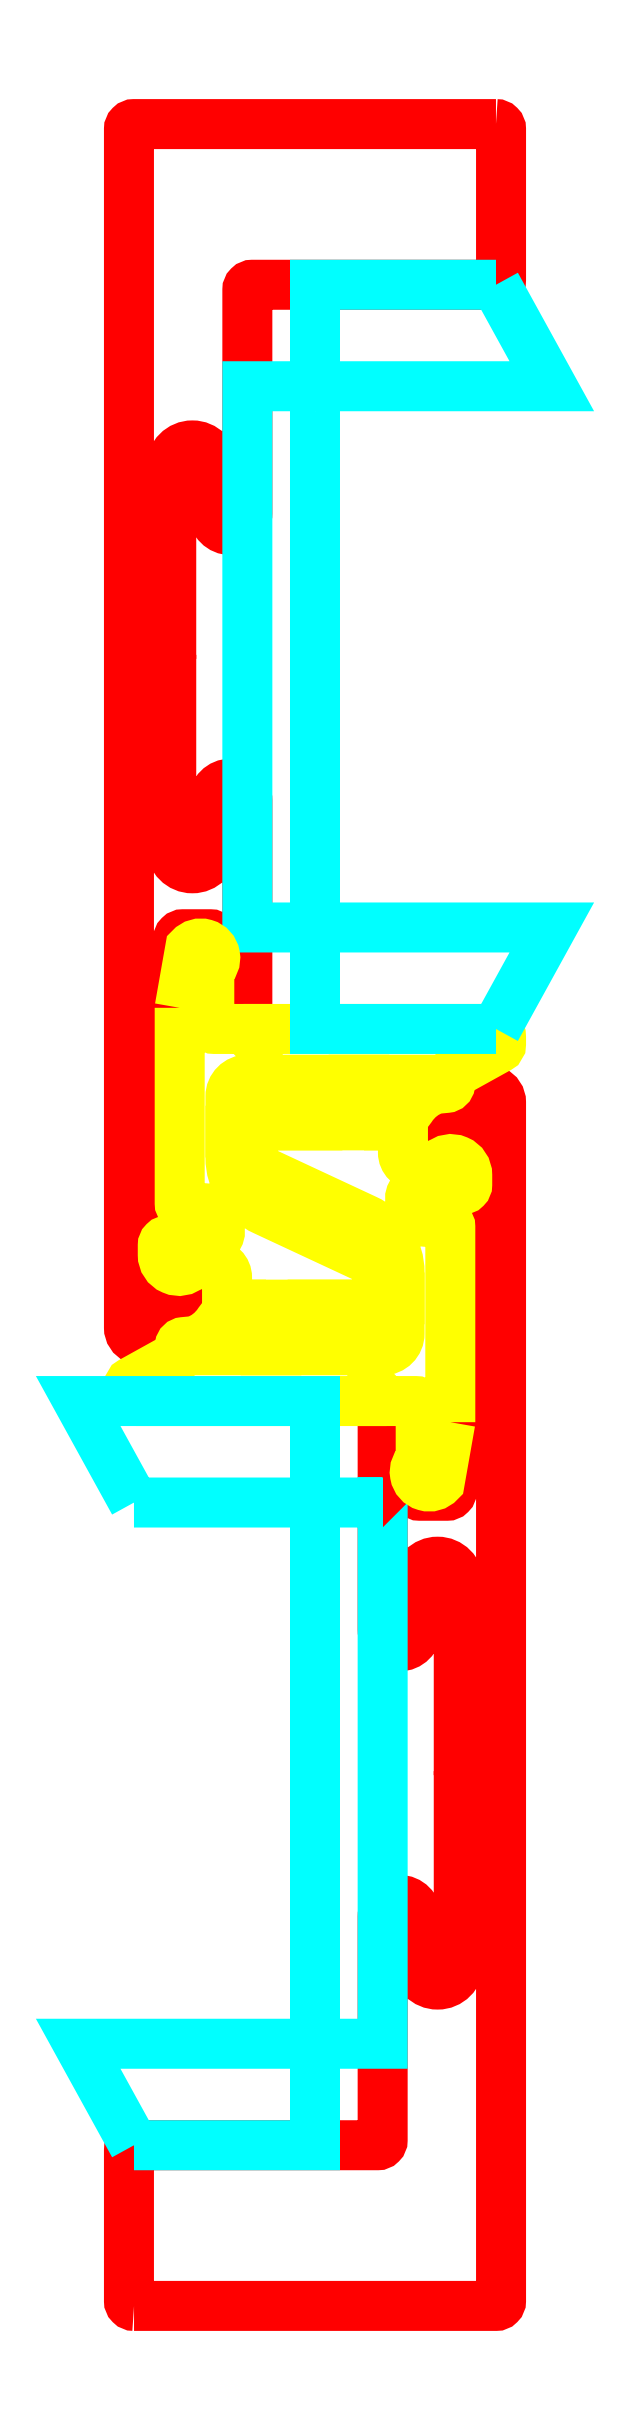
<metadata>
{"format":"dxf","ext":"dxf","renderer":"ezdxf+matplotlib","layout":"modelspace","background":"white","min_lineweight":24,"dpi":150}
</metadata>
<code>
0
SECTION
2
ENTITIES
0
POLYLINE
8
0
66
     1
10
0
20
0
30
0
0
VERTEX
8
0
10
13.22
20
10.89
30
0
0
VERTEX
8
0
10
34.62
20
10.89
30
0
42
0.4142
0
VERTEX
8
0
10
34.92
20
11.19
30
0
0
VERTEX
8
0
10
34.92
20
82.04
30
0
42
0.6543
0
VERTEX
8
0
10
33.66
20
82.59
30
0
0
VERTEX
8
0
10
31.9
20
80.97
30
0
42
-0.1889
0
VERTEX
8
0
10
31.7
20
80.89
30
0
0
VERTEX
8
0
10
30.25
20
80.89
30
0
0
VERTEX
8
0
10
29.36
20
80.73
30
0
42
0.364
0
VERTEX
8
0
10
29.12
20
80.44
30
0
0
VERTEX
8
0
10
29.12
20
79.51
30
0
42
0.1317
0
VERTEX
8
0
10
29.16
20
79.36
30
0
0
VERTEX
8
0
10
29.63
20
78.54
30
0
42
0.2679
0
VERTEX
8
0
10
29.89
20
78.39
30
0
0
VERTEX
8
0
10
31.02
20
78.39
30
0
42
0.4142
0
VERTEX
8
0
10
31.32
20
78.69
30
0
0
VERTEX
8
0
10
31.32
20
79.09
30
0
42
-0.4142
0
VERTEX
8
0
10
31.62
20
79.39
30
0
0
VERTEX
8
0
10
32.72
20
79.39
30
0
42
-0.4142
0
VERTEX
8
0
10
33.02
20
79.09
30
0
0
VERTEX
8
0
10
33.02
20
74.69
30
0
42
-0.4142
0
VERTEX
8
0
10
32.72
20
74.39
30
0
0
VERTEX
8
0
10
32.32
20
74.39
30
0
42
0.4142
0
VERTEX
8
0
10
32.02
20
74.09
30
0
0
VERTEX
8
0
10
32.02
20
59.09
30
0
42
-0.4142
0
VERTEX
8
0
10
31.72
20
58.79
30
0
0
VERTEX
8
0
10
30.12
20
58.79
30
0
42
-0.4142
0
VERTEX
8
0
10
29.82
20
59.09
30
0
0
VERTEX
8
0
10
29.82
20
62.8
30
0
42
0.1317
0
VERTEX
8
0
10
29.78
20
62.95
30
0
0
VERTEX
8
0
10
29.15
20
64.04
30
0
42
0.4137
0
VERTEX
8
0
10
28.74
20
64.15
30
0
0
VERTEX
8
0
10
28.07
20
63.76
30
0
42
0.2684
0
VERTEX
8
0
10
27.92
20
63.5
30
0
0
VERTEX
8
0
10
27.92
20
50.89
30
0
42
1
0
VERTEX
8
0
10
29.92
20
50.89
30
0
0
VERTEX
8
0
10
29.92
20
53.64
30
0
42
-1
0
VERTEX
8
0
10
32.42
20
53.64
30
0
0
VERTEX
8
0
10
32.42
20
42.89
30
0
0
VERTEX
8
0
10
32.92
20
42.39
30
0
0
VERTEX
8
0
10
32.42
20
41.89
30
0
0
VERTEX
8
0
10
32.42
20
31.14
30
0
42
-1
0
VERTEX
8
0
10
29.92
20
31.14
30
0
0
VERTEX
8
0
10
29.92
20
33.89
30
0
42
1
0
VERTEX
8
0
10
27.92
20
33.89
30
0
0
VERTEX
8
0
10
27.92
20
20.69
30
0
42
-0.4142
0
VERTEX
8
0
10
27.62
20
20.39
30
0
0
VERTEX
8
0
10
13.21
20
20.39
30
0
42
0.4159
0
VERTEX
8
0
10
12.92
20
20.09
30
0
0
VERTEX
8
0
10
12.92
20
11.19
30
0
42
0.4142
0
VERTEX
8
0
10
13.22
20
10.89
30
0
42
2.474
0
SEQEND
8
0
0
POLYLINE
8
0
66
     1
10
0
20
0
30
0
0
VERTEX
8
0
10
34.62
20
139.9
30
0
0
VERTEX
8
0
10
13.22
20
139.9
30
0
42
0.4142
0
VERTEX
8
0
10
12.92
20
139.6
30
0
0
VERTEX
8
0
10
12.92
20
68.74
30
0
42
0.6543
0
VERTEX
8
0
10
14.18
20
68.18
30
0
0
VERTEX
8
0
10
15.93
20
69.81
30
0
42
-0.1889
0
VERTEX
8
0
10
16.13
20
69.89
30
0
0
VERTEX
8
0
10
17.58
20
69.89
30
0
0
VERTEX
8
0
10
18.47
20
70.04
30
0
42
0.364
0
VERTEX
8
0
10
18.72
20
70.34
30
0
0
VERTEX
8
0
10
18.72
20
71.26
30
0
42
0.1317
0
VERTEX
8
0
10
18.68
20
71.41
30
0
0
VERTEX
8
0
10
18.2
20
72.24
30
0
42
0.2679
0
VERTEX
8
0
10
17.94
20
72.39
30
0
0
VERTEX
8
0
10
16.82
20
72.39
30
0
42
0.4142
0
VERTEX
8
0
10
16.52
20
72.09
30
0
0
VERTEX
8
0
10
16.52
20
71.69
30
0
42
-0.4142
0
VERTEX
8
0
10
16.22
20
71.39
30
0
0
VERTEX
8
0
10
15.12
20
71.39
30
0
42
-0.4142
0
VERTEX
8
0
10
14.82
20
71.69
30
0
0
VERTEX
8
0
10
14.82
20
76.09
30
0
42
-0.4142
0
VERTEX
8
0
10
15.12
20
76.39
30
0
0
VERTEX
8
0
10
15.52
20
76.39
30
0
42
0.4142
0
VERTEX
8
0
10
15.82
20
76.69
30
0
0
VERTEX
8
0
10
15.82
20
91.69
30
0
42
-0.4142
0
VERTEX
8
0
10
16.12
20
91.99
30
0
0
VERTEX
8
0
10
17.72
20
91.99
30
0
42
-0.4142
0
VERTEX
8
0
10
18.02
20
91.69
30
0
0
VERTEX
8
0
10
18.02
20
87.98
30
0
42
0.1317
0
VERTEX
8
0
10
18.06
20
87.83
30
0
0
VERTEX
8
0
10
18.69
20
86.74
30
0
42
0.4137
0
VERTEX
8
0
10
19.1
20
86.63
30
0
0
VERTEX
8
0
10
19.77
20
87.01
30
0
42
0.2684
0
VERTEX
8
0
10
19.92
20
87.27
30
0
0
VERTEX
8
0
10
19.92
20
99.89
30
0
42
1
0
VERTEX
8
0
10
17.92
20
99.89
30
0
0
VERTEX
8
0
10
17.92
20
97.14
30
0
42
-1
0
VERTEX
8
0
10
15.42
20
97.14
30
0
0
VERTEX
8
0
10
15.42
20
107.9
30
0
0
VERTEX
8
0
10
14.92
20
108.4
30
0
0
VERTEX
8
0
10
15.42
20
108.9
30
0
0
VERTEX
8
0
10
15.42
20
119.6
30
0
42
-1
0
VERTEX
8
0
10
17.92
20
119.6
30
0
0
VERTEX
8
0
10
17.92
20
116.9
30
0
42
1
0
VERTEX
8
0
10
19.92
20
116.9
30
0
0
VERTEX
8
0
10
19.92
20
130.1
30
0
42
-0.4142
0
VERTEX
8
0
10
20.22
20
130.4
30
0
0
VERTEX
8
0
10
34.62
20
130.4
30
0
42
0.4159
0
VERTEX
8
0
10
34.92
20
130.7
30
0
0
VERTEX
8
0
10
34.92
20
139.6
30
0
42
0.4142
0
VERTEX
8
0
10
34.62
20
139.9
30
0
42
2.474
0
SEQEND
8
0
0
POLYLINE
8
0
66
     1
10
0
20
0
30
0
70
     1
0
VERTEX
8
0
10
13.22
20
20.39
30
0
0
VERTEX
8
0
10
9.915
20
26.39
30
0
0
VERTEX
8
0
10
23.92
20
26.39
30
0
0
VERTEX
8
0
10
23.92
20
20.39
30
0
0
VERTEX
8
0
10
13.21
20
20.39
30
0
0
SEQEND
8
0
0
POLYLINE
8
0
66
     1
10
0
20
0
30
0
70
     1
0
VERTEX
8
0
10
27.92
20
58.39
30
0
0
VERTEX
8
0
10
23.92
20
58.39
30
0
0
VERTEX
8
0
10
23.92
20
26.39
30
0
0
VERTEX
8
0
10
27.92
20
26.39
30
0
0
VERTEX
8
0
10
27.92
20
58.39
30
0
0
SEQEND
8
0
0
POLYLINE
8
0
66
     1
10
0
20
0
30
0
70
     1
0
VERTEX
8
0
10
34.62
20
130.4
30
0
0
VERTEX
8
0
10
37.92
20
124.4
30
0
0
VERTEX
8
0
10
23.92
20
124.4
30
0
0
VERTEX
8
0
10
23.92
20
130.4
30
0
0
VERTEX
8
0
10
34.62
20
130.4
30
0
0
SEQEND
8
0
0
POLYLINE
8
0
66
     1
10
0
20
0
30
0
70
     1
0
VERTEX
8
0
10
23.92
20
124.4
30
0
0
VERTEX
8
0
10
19.92
20
124.4
30
0
0
VERTEX
8
0
10
19.92
20
92.39
30
0
0
VERTEX
8
0
10
23.92
20
92.39
30
0
0
VERTEX
8
0
10
23.92
20
124.4
30
0
0
SEQEND
8
0
0
POLYLINE
8
0
66
     1
10
0
20
0
30
0
70
     1
0
VERTEX
8
0
10
15.92
20
87.64
30
0
0
VERTEX
8
0
10
16.54
20
91.16
30
0
42
-1.108
0
VERTEX
8
0
10
17.67
20
89.9
30
0
0
VERTEX
8
0
10
17.67
20
86.69
30
0
42
0.4142
0
VERTEX
8
0
10
17.97
20
86.39
30
0
0
VERTEX
8
0
10
19.97
20
86.39
30
0
42
1
0
VERTEX
8
0
10
21.17
20
86.38
30
0
0
VERTEX
8
0
10
21.17
20
86.39
30
0
0
VERTEX
8
0
10
34.42
20
86.39
30
0
42
-0.4142
0
VERTEX
8
0
10
34.92
20
85.89
30
0
0
VERTEX
8
0
10
34.92
20
85.51
30
0
42
-0.2726
0
VERTEX
8
0
10
34.76
20
85.24
30
0
0
VERTEX
8
0
10
31.48
20
83.43
30
0
42
-0.1272
0
VERTEX
8
0
10
31.34
20
83.39
30
0
0
VERTEX
8
0
10
19.92
20
83.39
30
0
42
0.4142
0
VERTEX
8
0
10
18.92
20
82.39
30
0
0
VERTEX
8
0
10
18.92
20
78.79
30
0
42
0.2935
0
VERTEX
8
0
10
20.93
20
75.65
30
0
0
VERTEX
8
0
10
26.72
20
72.95
30
0
42
-0.8026
0
VERTEX
8
0
10
26.09
20
70.09
30
0
0
VERTEX
8
0
10
19.02
20
70.09
30
0
42
-0.3639
0
VERTEX
8
0
10
18.72
20
70.34
30
0
0
VERTEX
8
0
10
18.72
20
71.69
30
0
42
0.4142
0
VERTEX
8
0
10
17.92
20
72.49
30
0
0
VERTEX
8
0
10
16.87
20
72.49
30
0
42
0.1926
0
VERTEX
8
0
10
16.52
20
72.35
30
0
42
-0.3
0
VERTEX
8
0
10
15.49
20
72.17
30
0
42
-0.3
0
VERTEX
8
0
10
14.92
20
73.04
30
0
0
VERTEX
8
0
10
14.92
20
73.59
30
0
42
-0.4142
0
VERTEX
8
0
10
15.22
20
73.89
30
0
0
VERTEX
8
0
10
17.79
20
73.89
30
0
42
0.5774
0
VERTEX
8
0
10
18.22
20
74.64
30
0
0
VERTEX
8
0
10
17.65
20
75.64
30
0
42
0.2679
0
VERTEX
8
0
10
17.39
20
75.79
30
0
0
VERTEX
8
0
10
16.22
20
75.79
30
0
42
-0.4142
0
VERTEX
8
0
10
15.92
20
76.09
30
0
0
VERTEX
8
0
10
15.92
20
87.64
30
0
0
SEQEND
8
0
0
POLYLINE
8
0
66
     1
10
0
20
0
30
0
70
     1
0
VERTEX
8
0
10
31.92
20
63.14
30
0
0
VERTEX
8
0
10
31.3
20
59.62
30
0
42
-1.108
0
VERTEX
8
0
10
30.17
20
60.88
30
0
0
VERTEX
8
0
10
30.17
20
64.09
30
0
42
0.4142
0
VERTEX
8
0
10
29.87
20
64.39
30
0
0
VERTEX
8
0
10
27.87
20
64.39
30
0
42
1
0
VERTEX
8
0
10
26.67
20
64.4
30
0
0
VERTEX
8
0
10
26.67
20
64.39
30
0
0
VERTEX
8
0
10
13.42
20
64.39
30
0
42
-0.4142
0
VERTEX
8
0
10
12.92
20
64.89
30
0
0
VERTEX
8
0
10
12.92
20
65.27
30
0
42
-0.2726
0
VERTEX
8
0
10
13.07
20
65.53
30
0
0
VERTEX
8
0
10
16.35
20
67.35
30
0
42
-0.1272
0
VERTEX
8
0
10
16.49
20
67.39
30
0
0
VERTEX
8
0
10
27.92
20
67.39
30
0
42
0.4142
0
VERTEX
8
0
10
28.92
20
68.39
30
0
0
VERTEX
8
0
10
28.92
20
71.99
30
0
42
0.2935
0
VERTEX
8
0
10
26.9
20
75.13
30
0
0
VERTEX
8
0
10
21.11
20
77.83
30
0
42
-0.8026
0
VERTEX
8
0
10
21.74
20
80.69
30
0
0
VERTEX
8
0
10
28.82
20
80.69
30
0
42
-0.3639
0
VERTEX
8
0
10
29.12
20
80.44
30
0
0
VERTEX
8
0
10
29.12
20
79.09
30
0
42
0.4142
0
VERTEX
8
0
10
29.92
20
78.29
30
0
0
VERTEX
8
0
10
30.97
20
78.29
30
0
42
0.1926
0
VERTEX
8
0
10
31.31
20
78.43
30
0
42
-0.3
0
VERTEX
8
0
10
32.34
20
78.61
30
0
42
-0.3
0
VERTEX
8
0
10
32.92
20
77.74
30
0
0
VERTEX
8
0
10
32.92
20
77.19
30
0
42
-0.4142
0
VERTEX
8
0
10
32.62
20
76.89
30
0
0
VERTEX
8
0
10
30.04
20
76.89
30
0
42
0.5774
0
VERTEX
8
0
10
29.61
20
76.14
30
0
0
VERTEX
8
0
10
30.19
20
75.14
30
0
42
0.2679
0
VERTEX
8
0
10
30.45
20
74.99
30
0
0
VERTEX
8
0
10
31.62
20
74.99
30
0
42
-0.4142
0
VERTEX
8
0
10
31.92
20
74.69
30
0
0
VERTEX
8
0
10
31.92
20
63.14
30
0
0
SEQEND
8
0
0
POLYLINE
8
0
66
     1
10
0
20
0
30
0
70
     1
0
VERTEX
8
0
10
13.22
20
58.39
30
0
0
VERTEX
8
0
10
9.915
20
64.39
30
0
0
VERTEX
8
0
10
23.92
20
64.39
30
0
0
VERTEX
8
0
10
23.92
20
58.39
30
0
0
VERTEX
8
0
10
13.21
20
58.39
30
0
0
SEQEND
8
0
0
POLYLINE
8
0
66
     1
10
0
20
0
30
0
70
     1
0
VERTEX
8
0
10
34.62
20
86.39
30
0
0
VERTEX
8
0
10
37.92
20
92.39
30
0
0
VERTEX
8
0
10
23.92
20
92.39
30
0
0
VERTEX
8
0
10
23.92
20
86.39
30
0
0
VERTEX
8
0
10
34.62
20
86.39
30
0
0
SEQEND
8
0
0
POLYLINE
8
0
66
     1
10
0
20
0
30
0
70
     1
0
VERTEX
8
0
10
18.92
20
78.79
30
0
42
0.423
0
VERTEX
8
0
10
20.26
20
79.39
30
0
42
-0.3755
0
VERTEX
8
0
10
21.74
20
80.69
30
0
0
VERTEX
8
0
10
25.28
20
80.69
30
0
42
0.3862
0
VERTEX
8
0
10
27.02
20
83.39
30
0
0
VERTEX
8
0
10
26.42
20
83.39
30
0
42
-0.3503
0
VERTEX
8
0
10
25.24
20
81.29
30
0
0
VERTEX
8
0
10
21.74
20
81.29
30
0
42
0.2913
0
VERTEX
8
0
10
19.72
20
79.73
30
0
42
-0.5058
0
VERTEX
8
0
10
18.92
20
79.39
30
0
0
VERTEX
8
0
10
18.92
20
78.79
30
0
0
SEQEND
8
0
0
POLYLINE
8
0
66
     1
10
0
20
0
30
0
70
     1
0
VERTEX
8
0
10
26.82
20
80.69
30
0
0
VERTEX
8
0
10
28.24
20
82.04
30
0
42
-0.1833
0
VERTEX
8
0
10
31.34
20
83.39
30
0
0
VERTEX
8
0
10
31.75
20
83.39
30
0
0
VERTEX
8
0
10
31.75
20
83.39
30
0
42
-0.7863
0
VERTEX
8
0
10
31.68
20
82.9
30
0
0
VERTEX
8
0
10
31.03
20
82.84
30
0
42
0.1735
0
VERTEX
8
0
10
29.6
20
81.73
30
0
0
VERTEX
8
0
10
28.82
20
80.69
30
0
0
VERTEX
8
0
10
26.82
20
80.69
30
0
0
SEQEND
8
0
0
POLYLINE
8
0
66
     1
10
0
20
0
30
0
70
     1
0
VERTEX
8
0
10
28.92
20
71.99
30
0
42
0.423
0
VERTEX
8
0
10
27.58
20
71.39
30
0
42
-0.3755
0
VERTEX
8
0
10
26.09
20
70.09
30
0
0
VERTEX
8
0
10
22.55
20
70.09
30
0
42
0.3862
0
VERTEX
8
0
10
20.82
20
67.39
30
0
0
VERTEX
8
0
10
21.42
20
67.39
30
0
42
-0.3503
0
VERTEX
8
0
10
22.59
20
69.49
30
0
0
VERTEX
8
0
10
26.09
20
69.49
30
0
42
0.2913
0
VERTEX
8
0
10
28.11
20
71.04
30
0
42
-0.5058
0
VERTEX
8
0
10
28.92
20
71.39
30
0
0
VERTEX
8
0
10
28.92
20
71.99
30
0
0
SEQEND
8
0
0
POLYLINE
8
0
66
     1
10
0
20
0
30
0
70
     1
0
VERTEX
8
0
10
21.02
20
70.09
30
0
0
VERTEX
8
0
10
19.59
20
68.74
30
0
42
-0.1833
0
VERTEX
8
0
10
16.49
20
67.39
30
0
0
VERTEX
8
0
10
16.08
20
67.39
30
0
0
VERTEX
8
0
10
16.08
20
67.39
30
0
42
-0.7863
0
VERTEX
8
0
10
16.15
20
67.88
30
0
0
VERTEX
8
0
10
16.8
20
67.94
30
0
42
0.1735
0
VERTEX
8
0
10
18.23
20
69.04
30
0
0
VERTEX
8
0
10
19.02
20
70.09
30
0
0
VERTEX
8
0
10
21.02
20
70.09
30
0
0
SEQEND
8
0
0
ENDSEC
0
EOF

</code>
